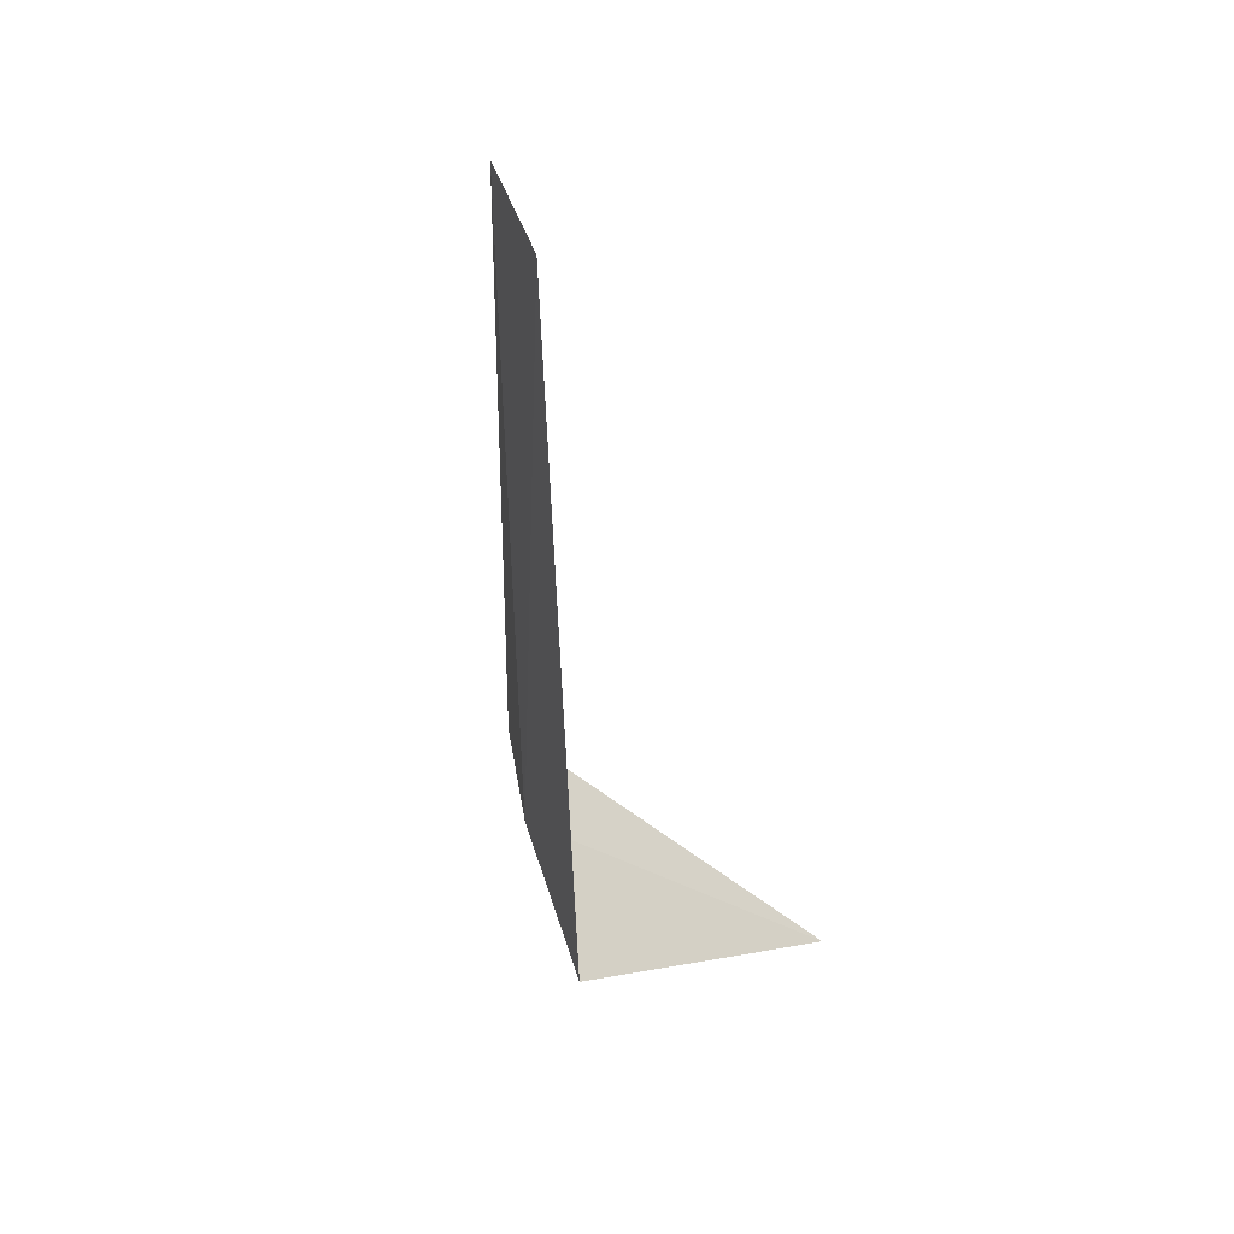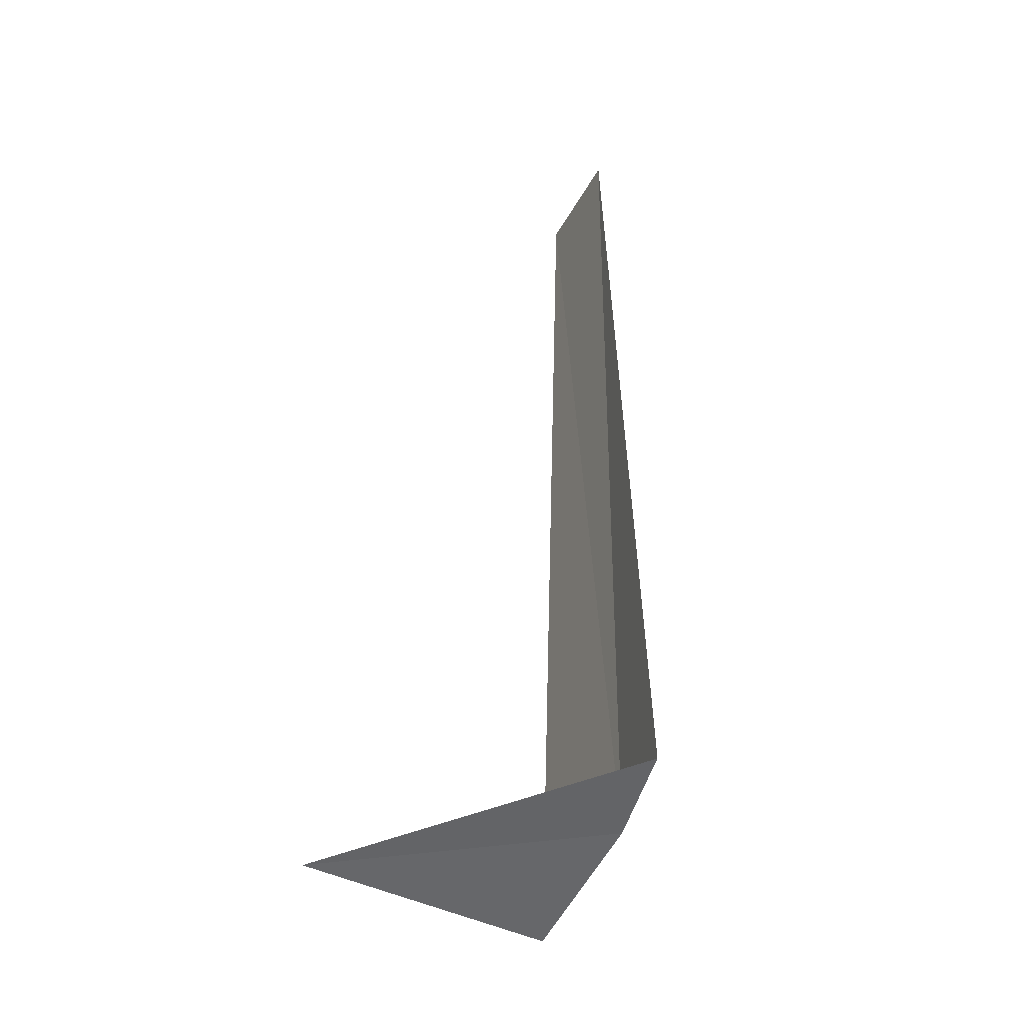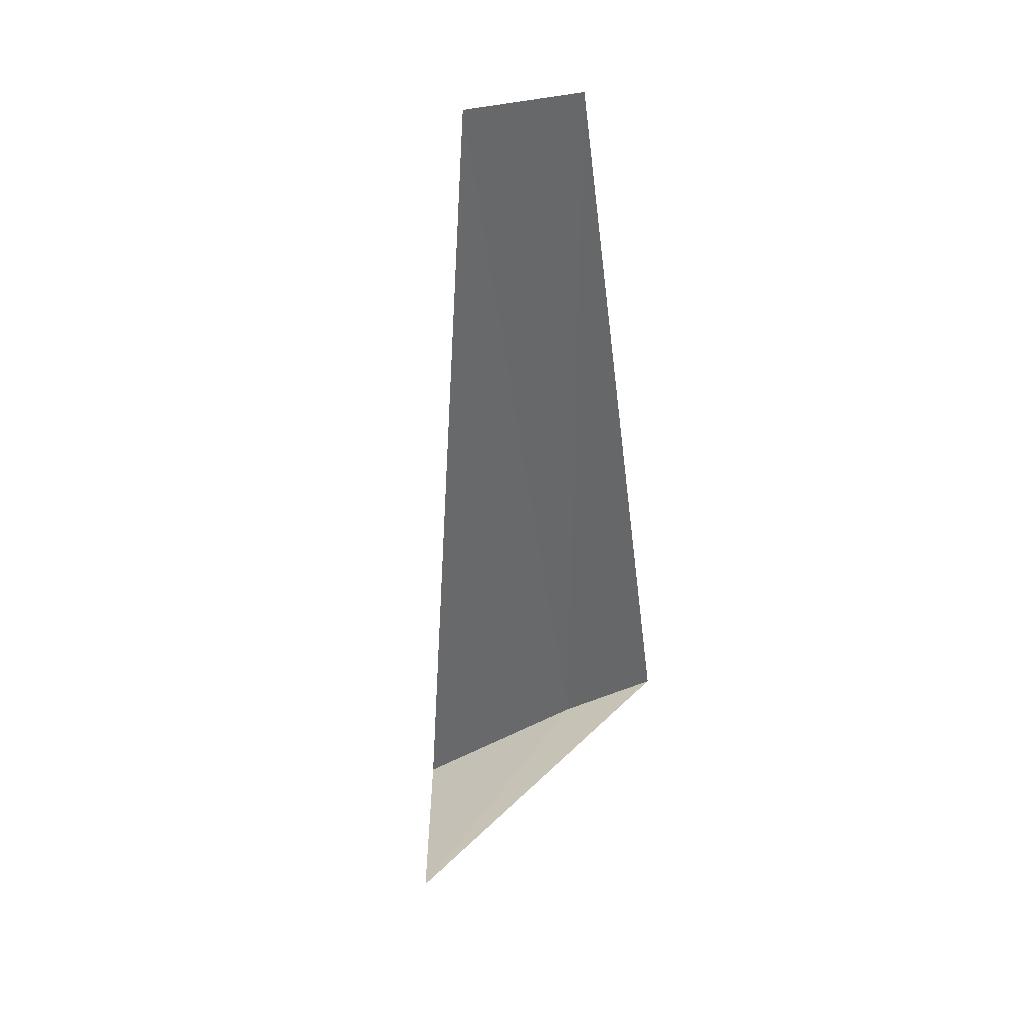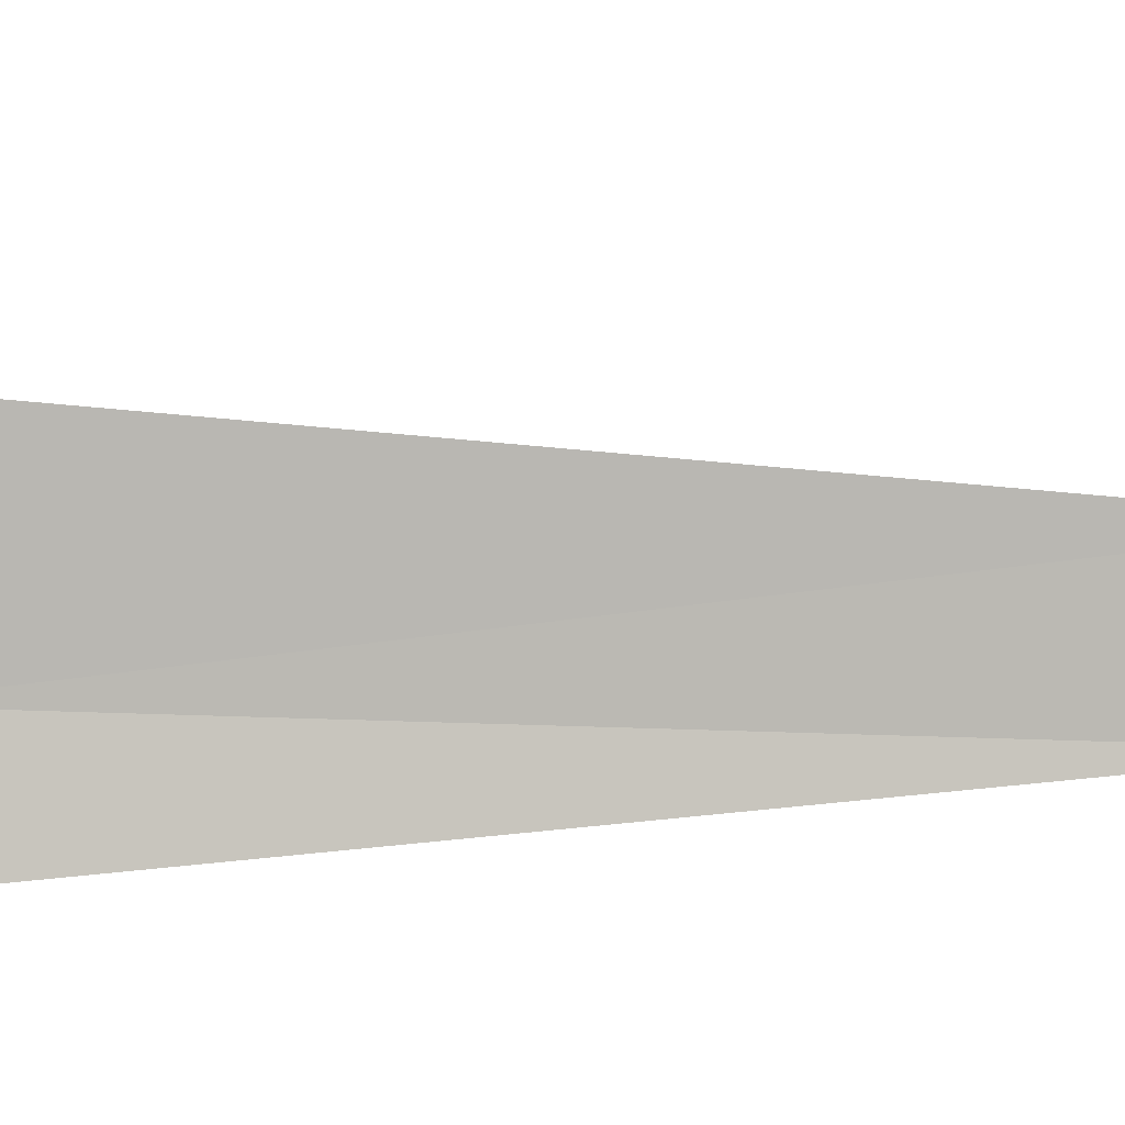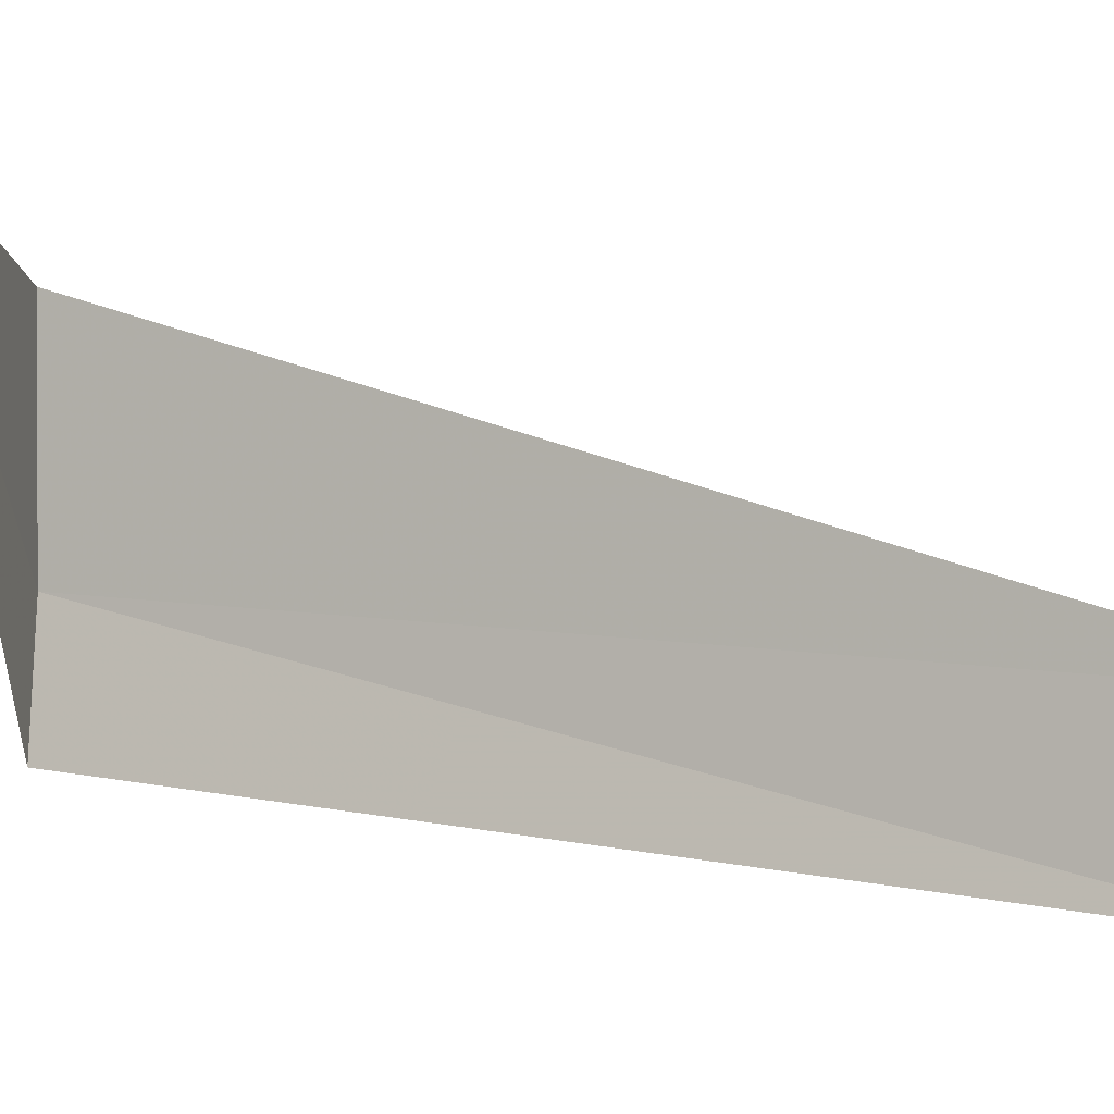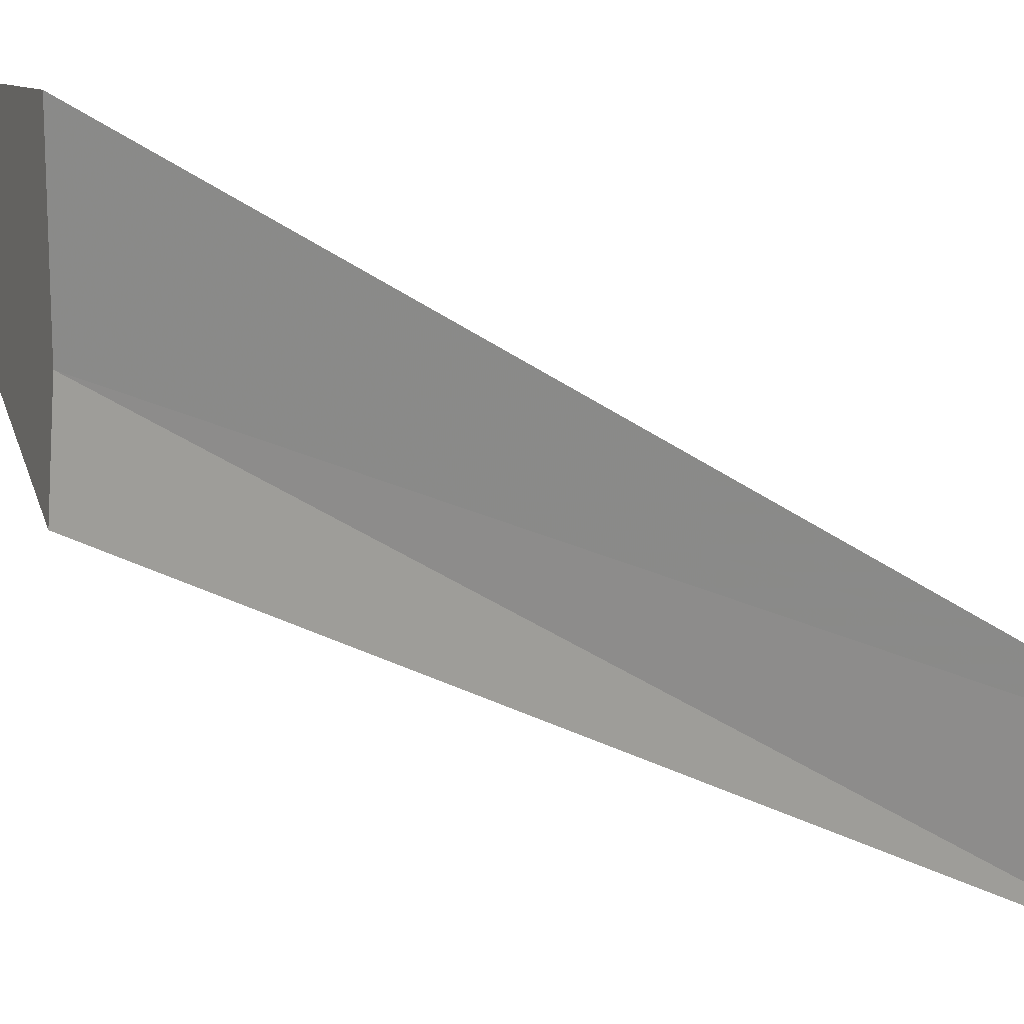
<metadata>
{"format":"obj","ext":"obj","renderer":"f3d","projection":"perspective","resolution":1024,"background":"white","views":[{"elev":47.5,"azim":139.8,"up":"+Z"},{"elev":-32.8,"azim":-44.7,"up":"+Z"},{"elev":38.5,"azim":-130.4,"up":"+Z"},{"elev":28.4,"azim":-86.8,"up":"+Y"},{"elev":21.1,"azim":-56.1,"up":"+Y"},{"elev":43.3,"azim":-53.3,"up":"+Y"}]}
</metadata>
<code>
v 83.77 165.3 28.69
v 84.03 165.9 28.51
v 83.96 165.7 32
v 83.77 165.3 32
v 83.58 164.9 28.81
v 83.29 166.5 28.79
f 1 3 2
f 1 4 3
f 1 5 4
f 1 2 6
f 1 6 5

</code>
